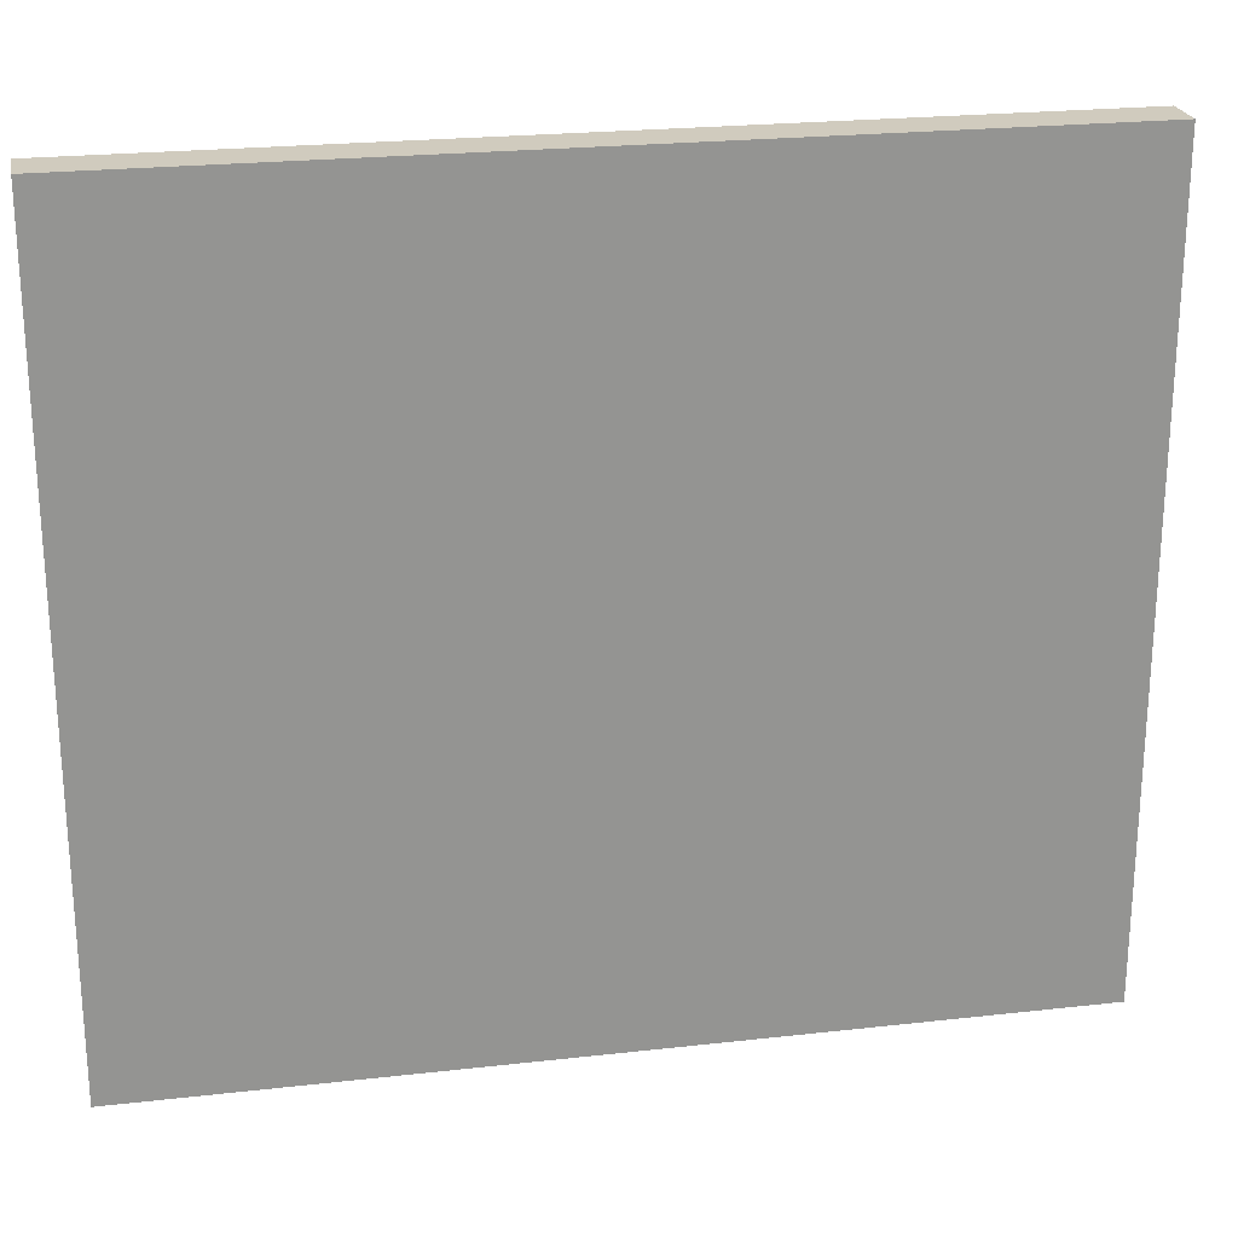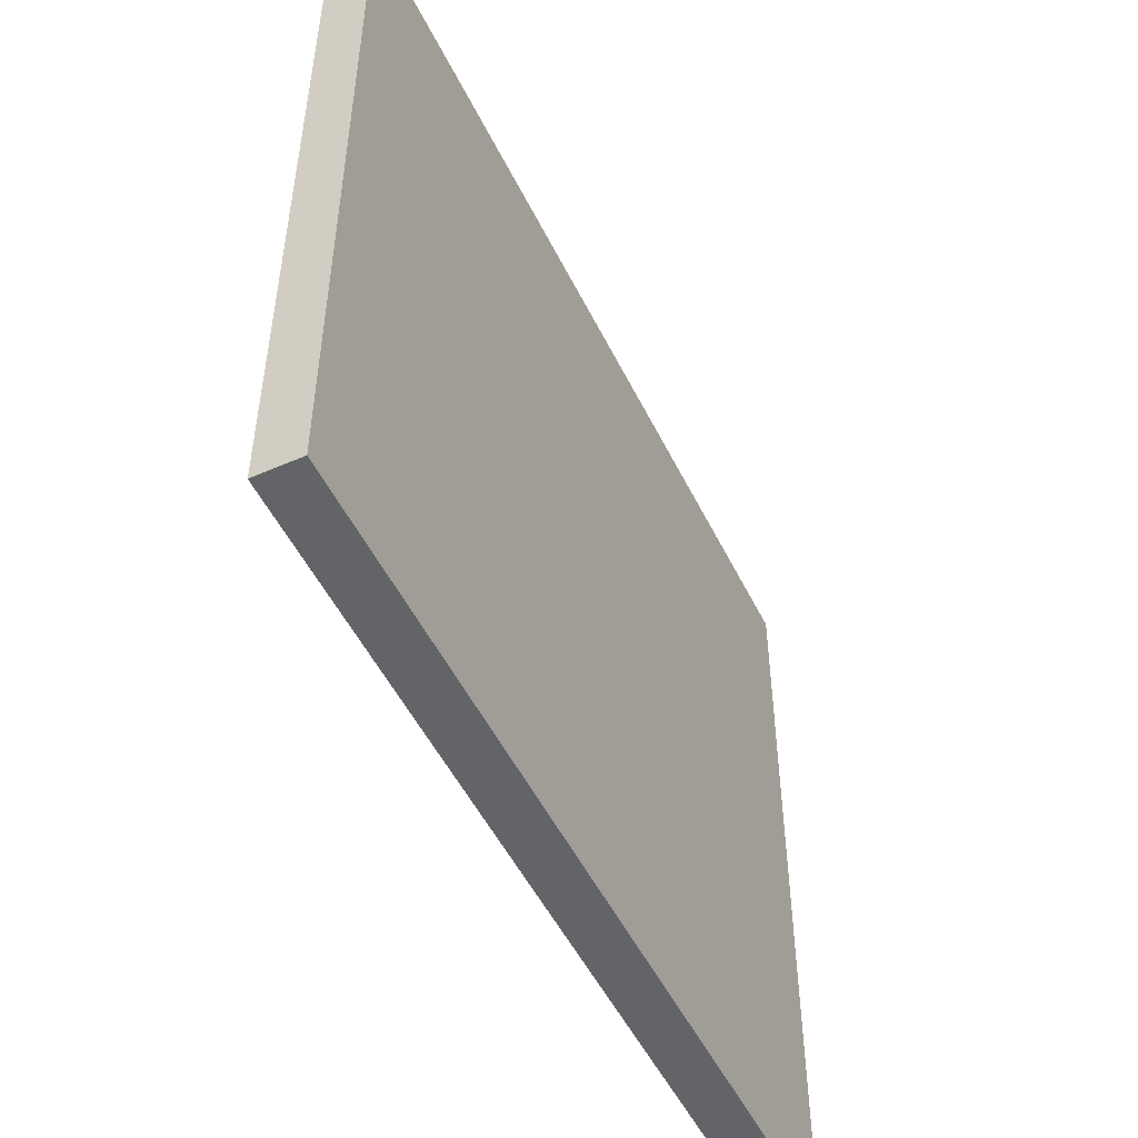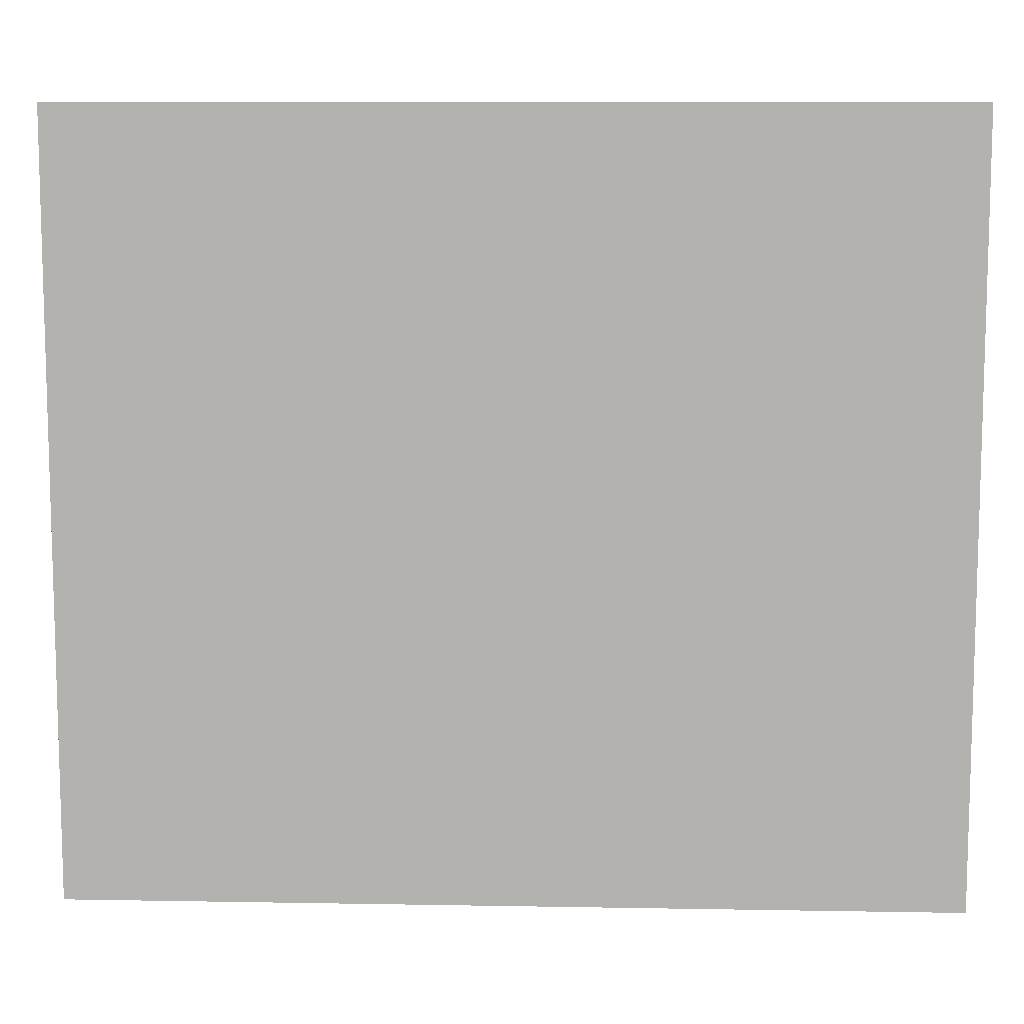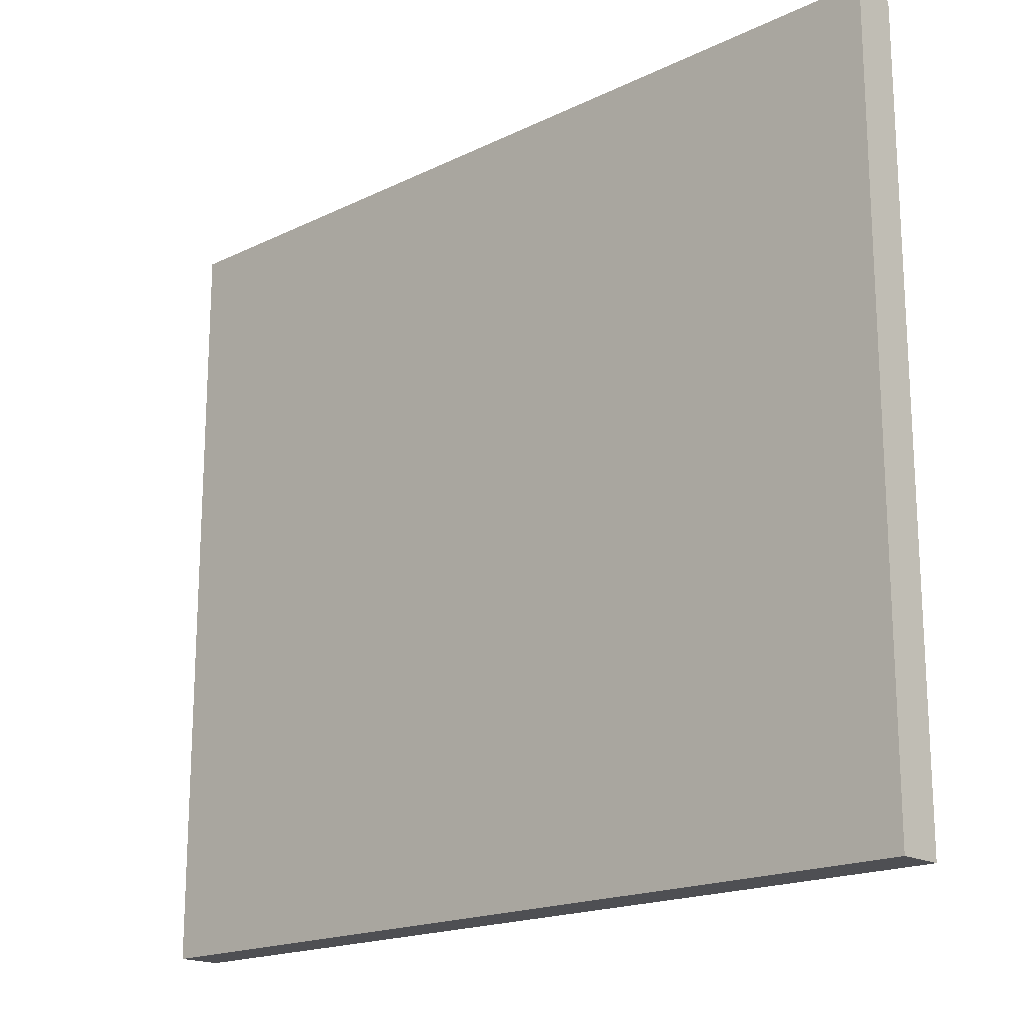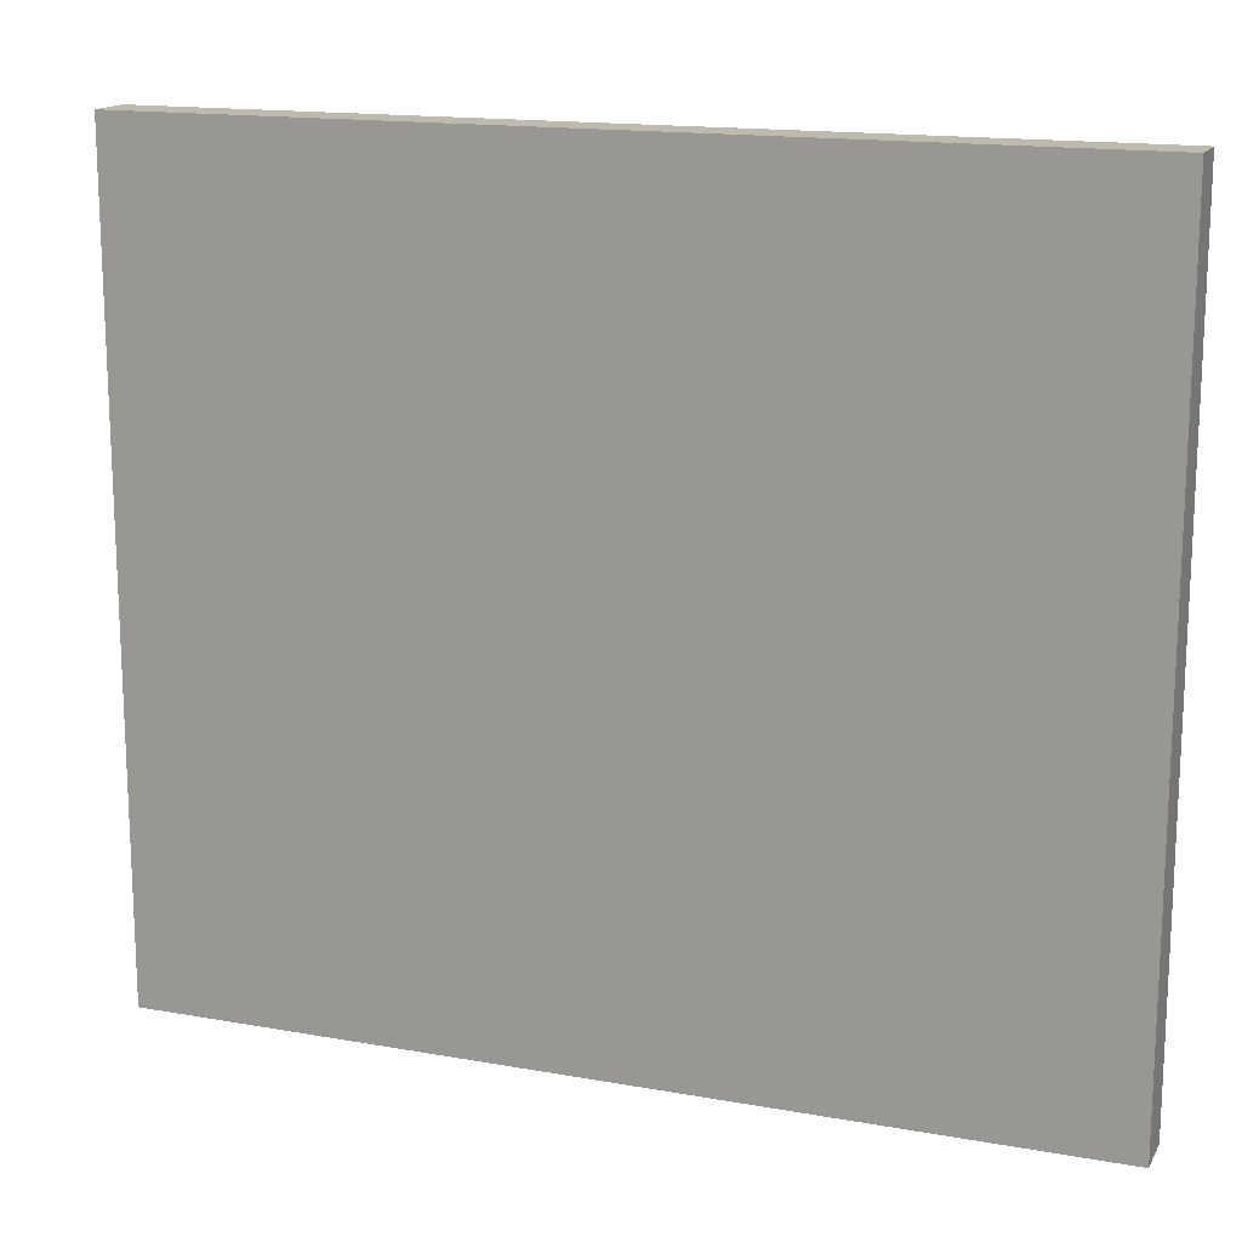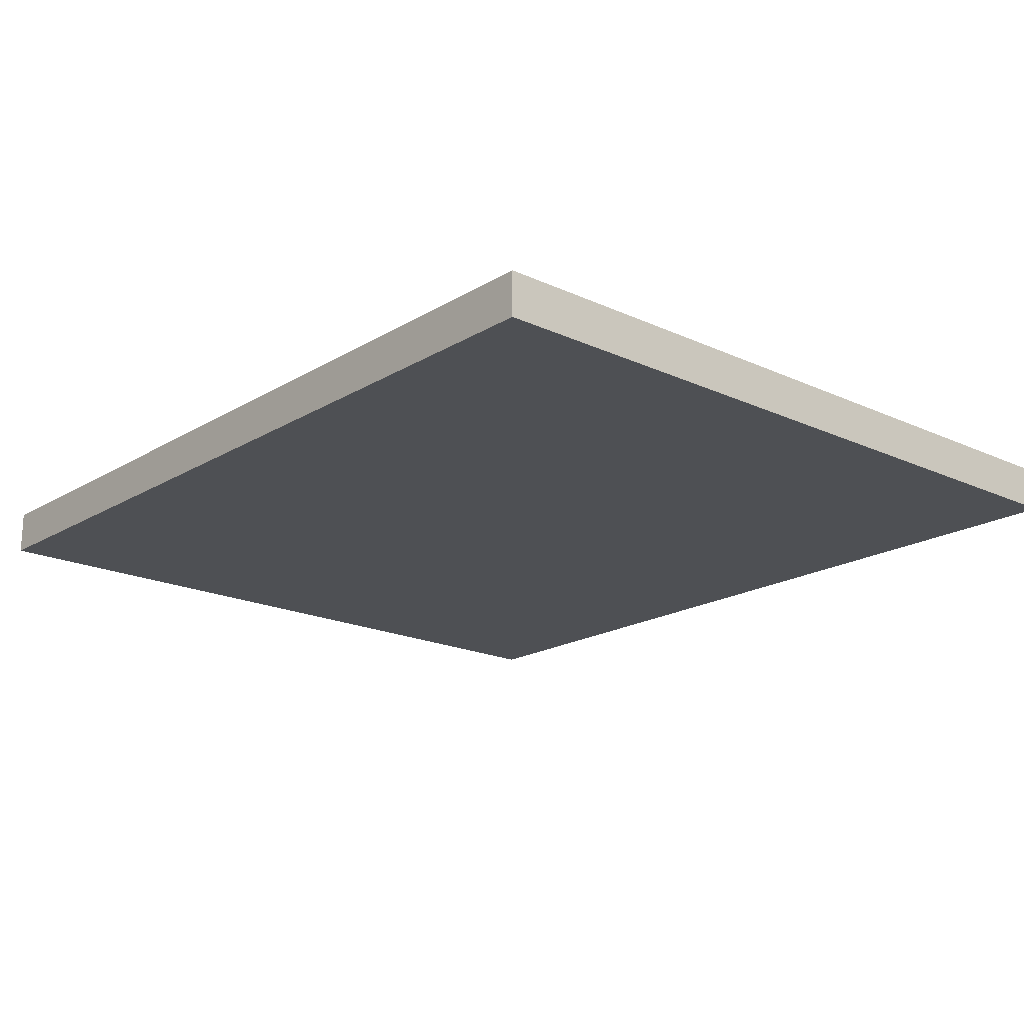
<metadata>
{"format":"obj","ext":"obj","renderer":"f3d","projection":"perspective","resolution":1024,"background":"white","views":[{"elev":23.3,"azim":-10.8,"up":"+Y"},{"elev":-51.1,"azim":115.6,"up":"+Y"},{"elev":9.8,"azim":-177.4,"up":"+Y"},{"elev":-18.2,"azim":43.2,"up":"+Y"},{"elev":15.6,"azim":20.6,"up":"+Y"},{"elev":-18.9,"azim":-131.3,"up":"+Z"}]}
</metadata>
<code>
v  2.72 11.08 -3.174
v  2.72 11.08 -2.962
v  -1.484 11.08 -2.962
v  -1.484 11.08 -3.174
v  2.72 14.77 -3.174
v  -1.484 14.77 -3.174
v  -1.484 14.77 -2.962
v  2.72 14.77 -2.962
o Box012
g Box012
f 1 2 3
f 3 4 1
f 5 6 7
f 7 8 5
f 3 2 8
f 8 7 3
f 5 8 2
f 2 1 5
f 1 4 6
f 6 5 1
f 4 3 7
f 7 6 4

</code>
